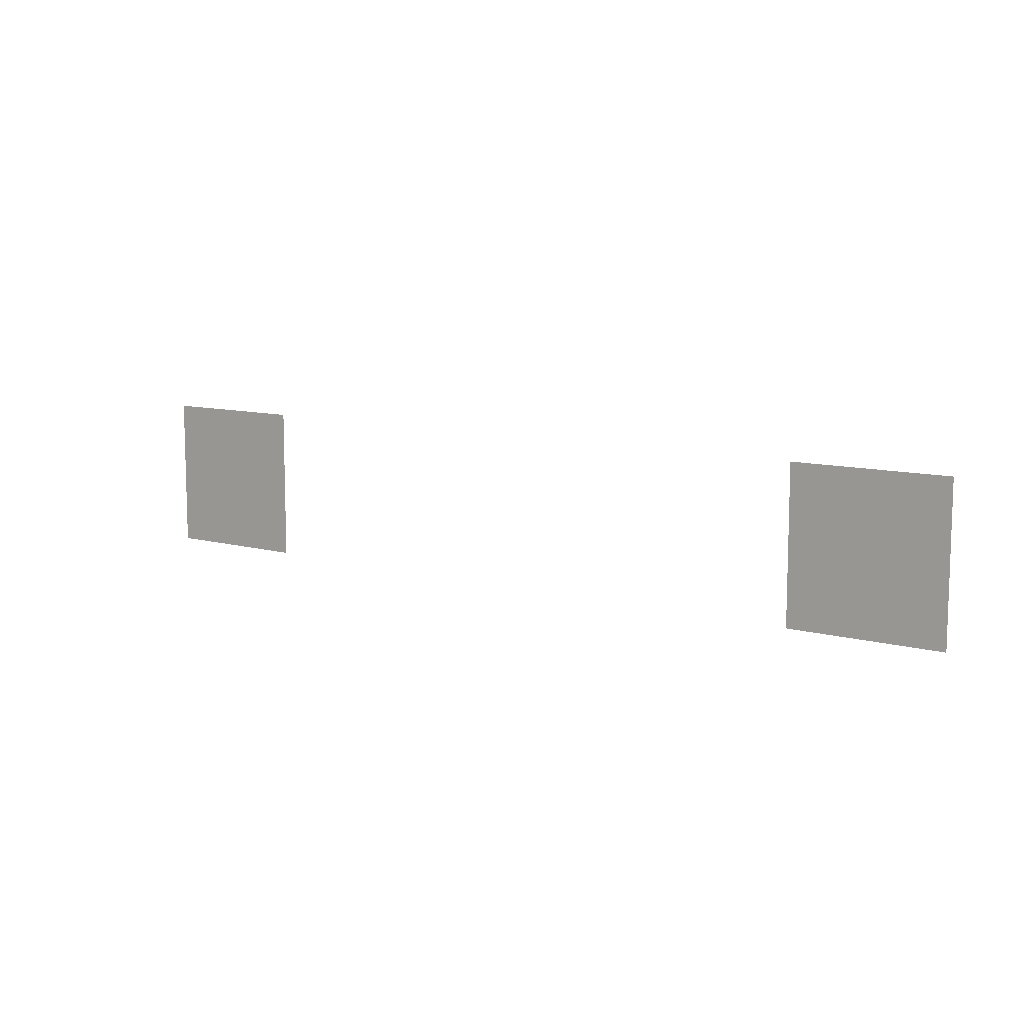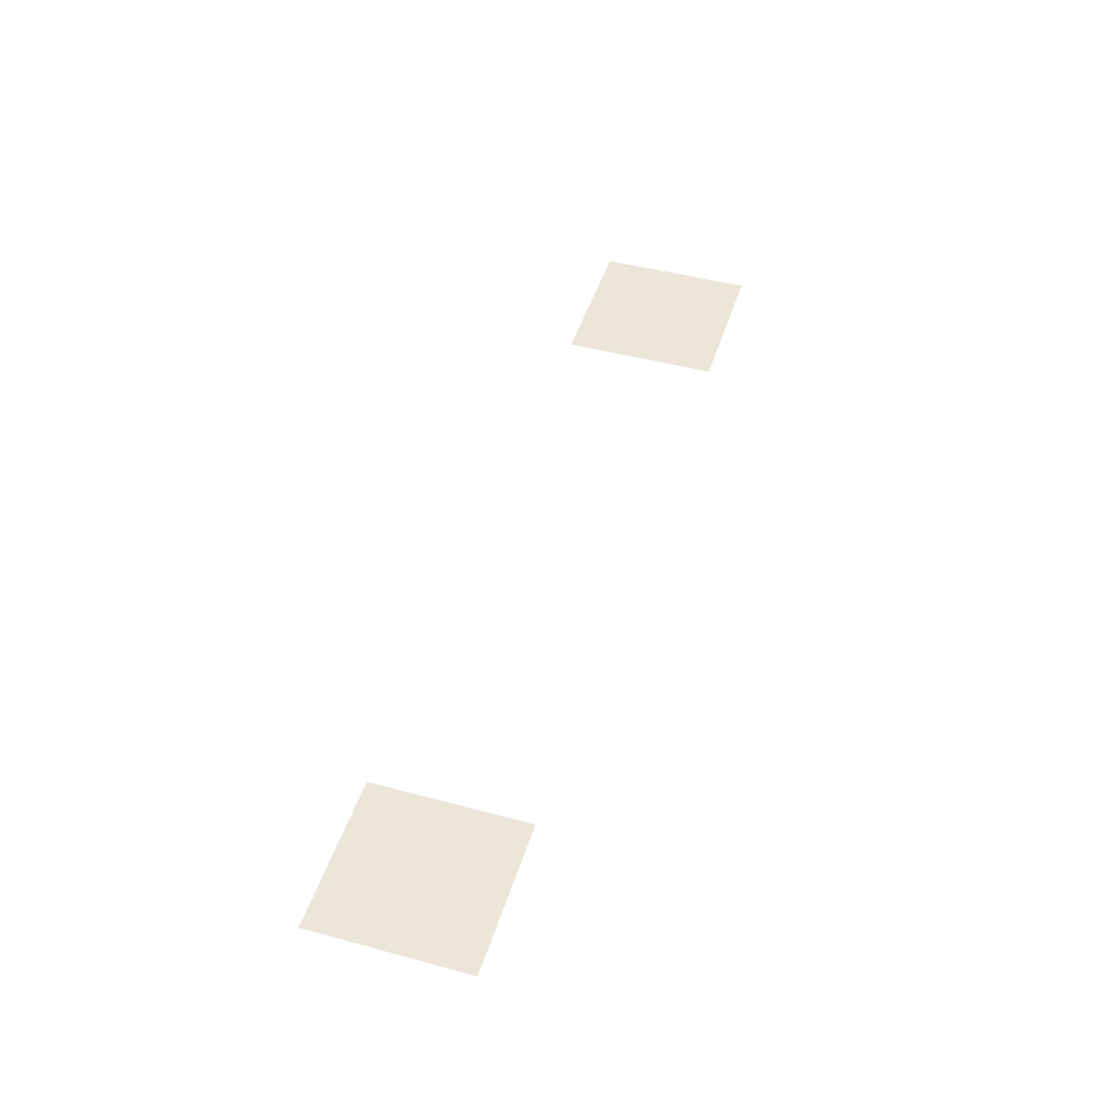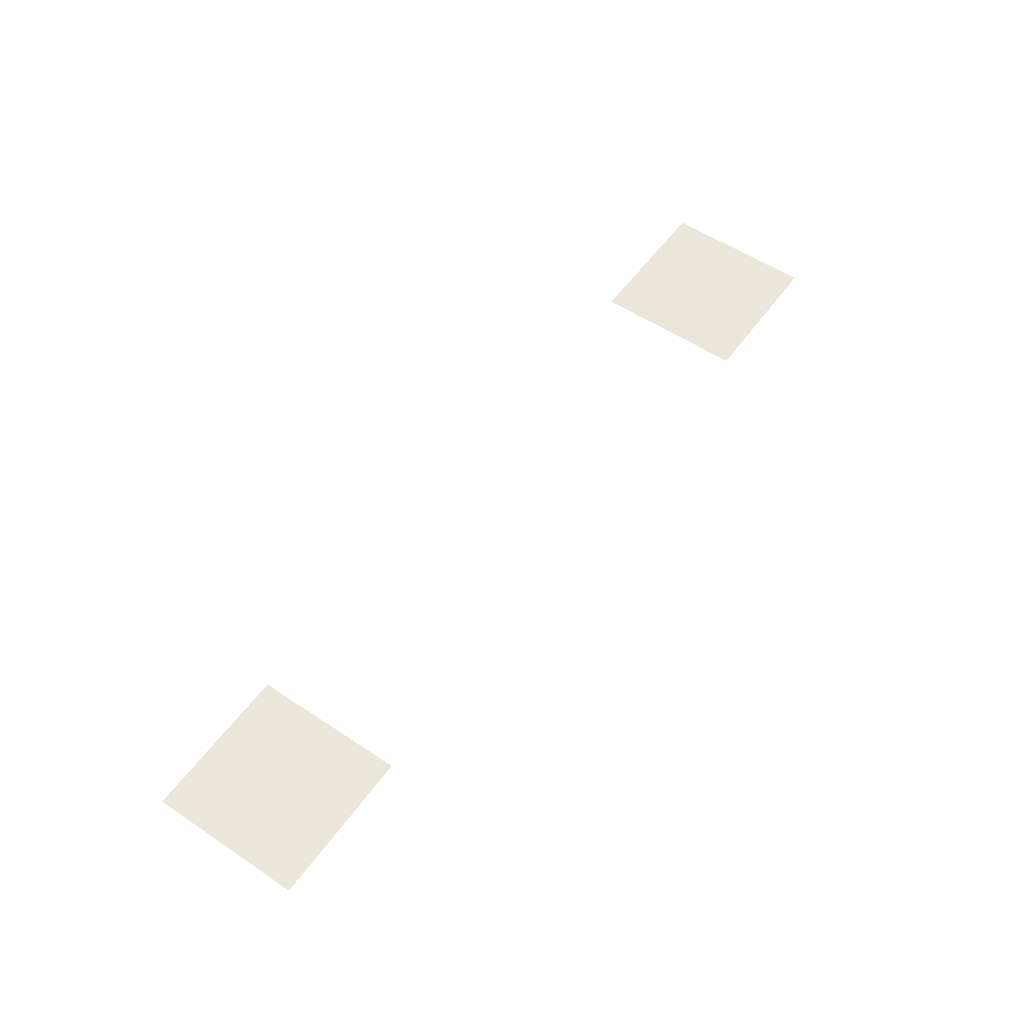
<metadata>
{"format":"obj","ext":"obj","renderer":"f3d","projection":"perspective","resolution":1024,"background":"white","views":[{"elev":9.8,"azim":-144.4,"up":"+Y"},{"elev":46.4,"azim":-72.9,"up":"+Z"},{"elev":54.9,"azim":-54.8,"up":"+Z"}]}
</metadata>
<code>
v -2240 -2000 -0.8333
v -2256 -2000 -0.8333
v -2256 -1984 -0.8333
v -2240 -1984 -0.8333
v -2320 -2000 -0.8333
v -2336 -2000 -0.8333
v -2336 -1984 -0.8333
v -2320 -1984 -0.8333
g WorldMapV1_mesh_0026
f 1 2 3 4
f 5 6 7 8

</code>
